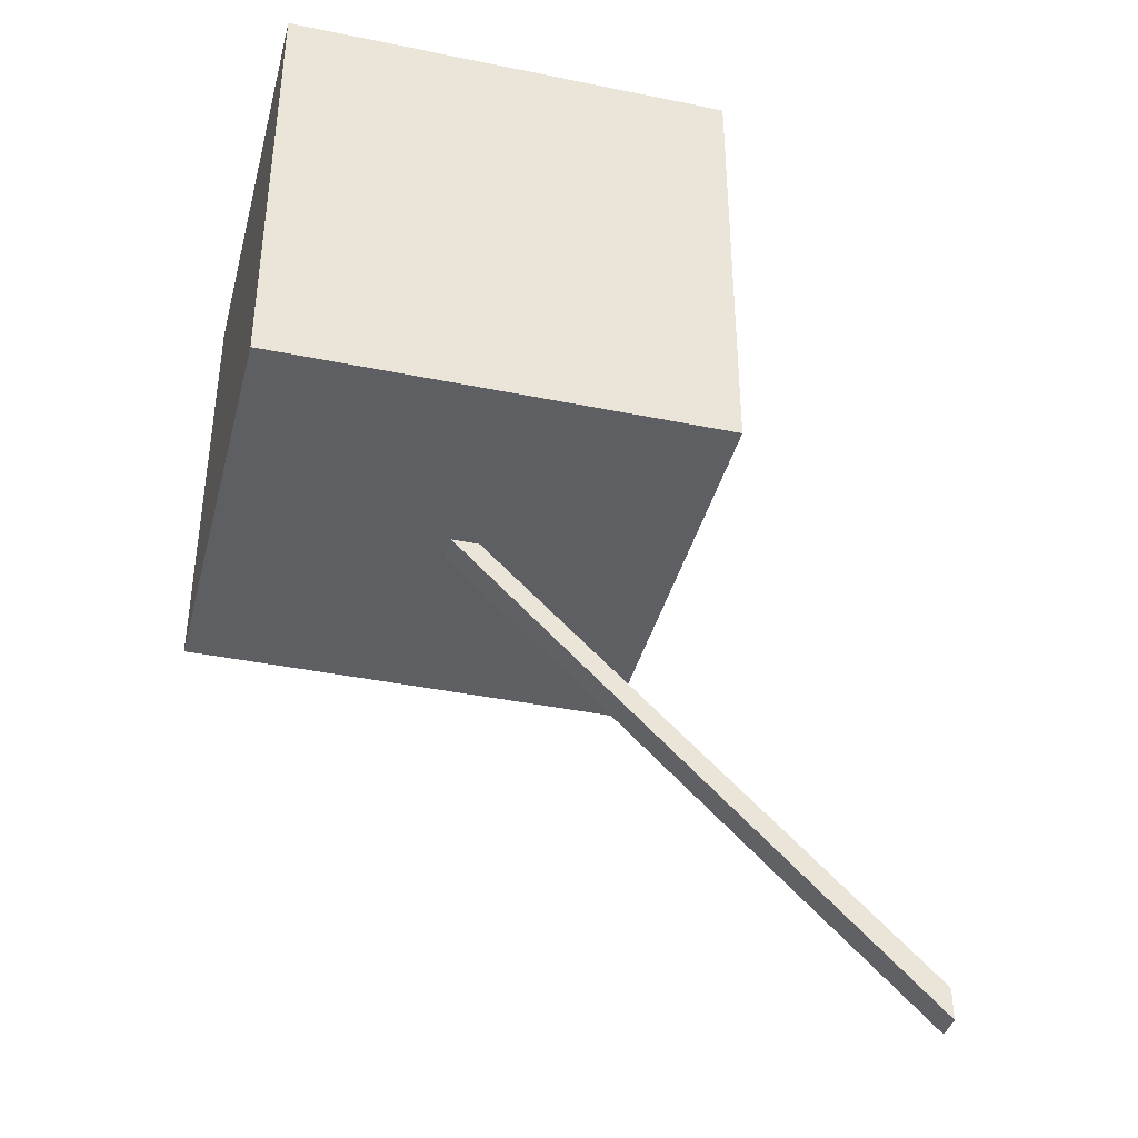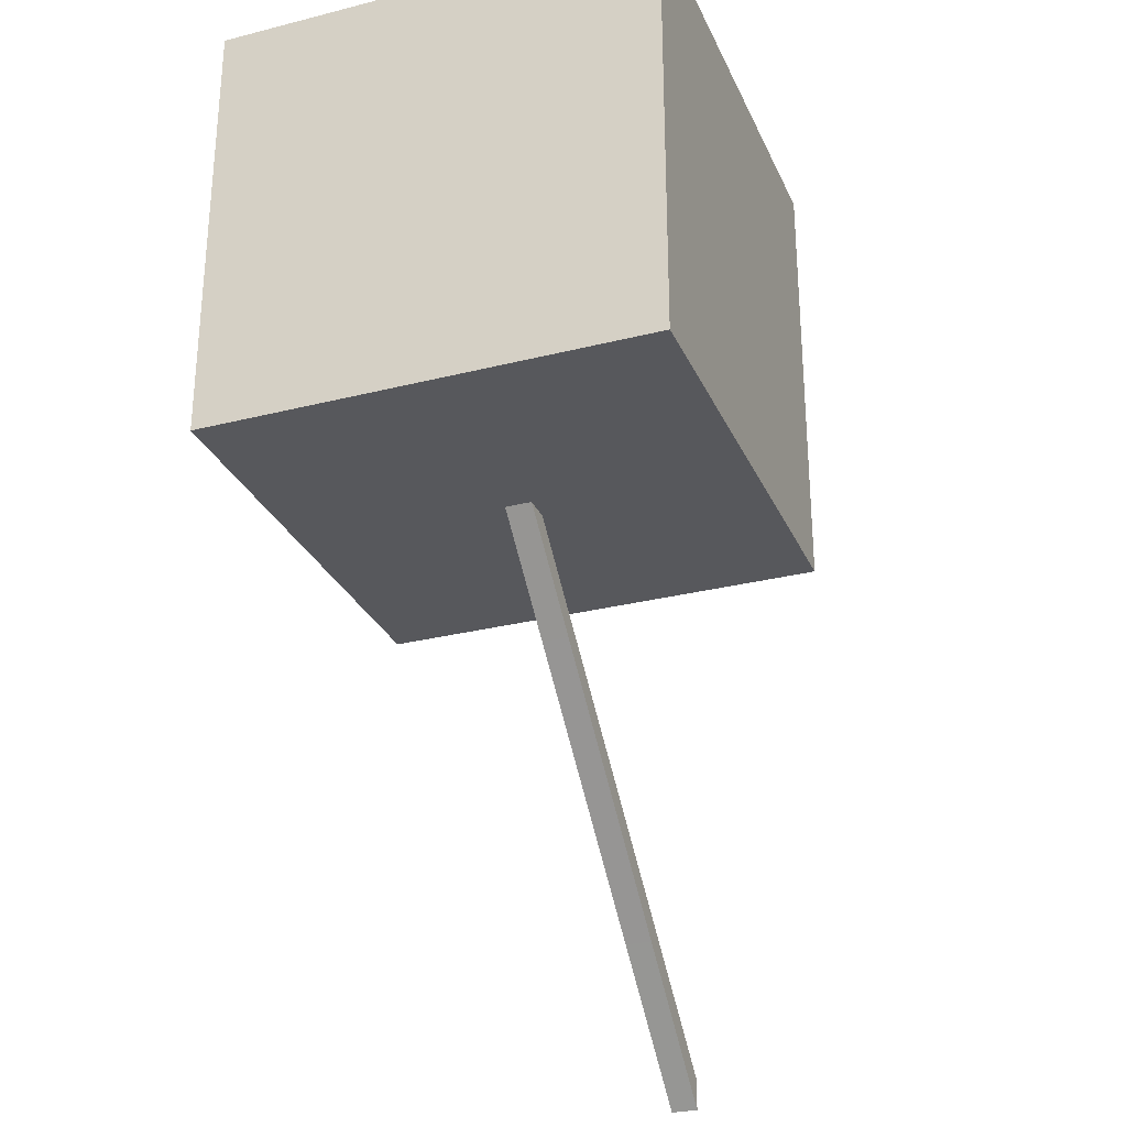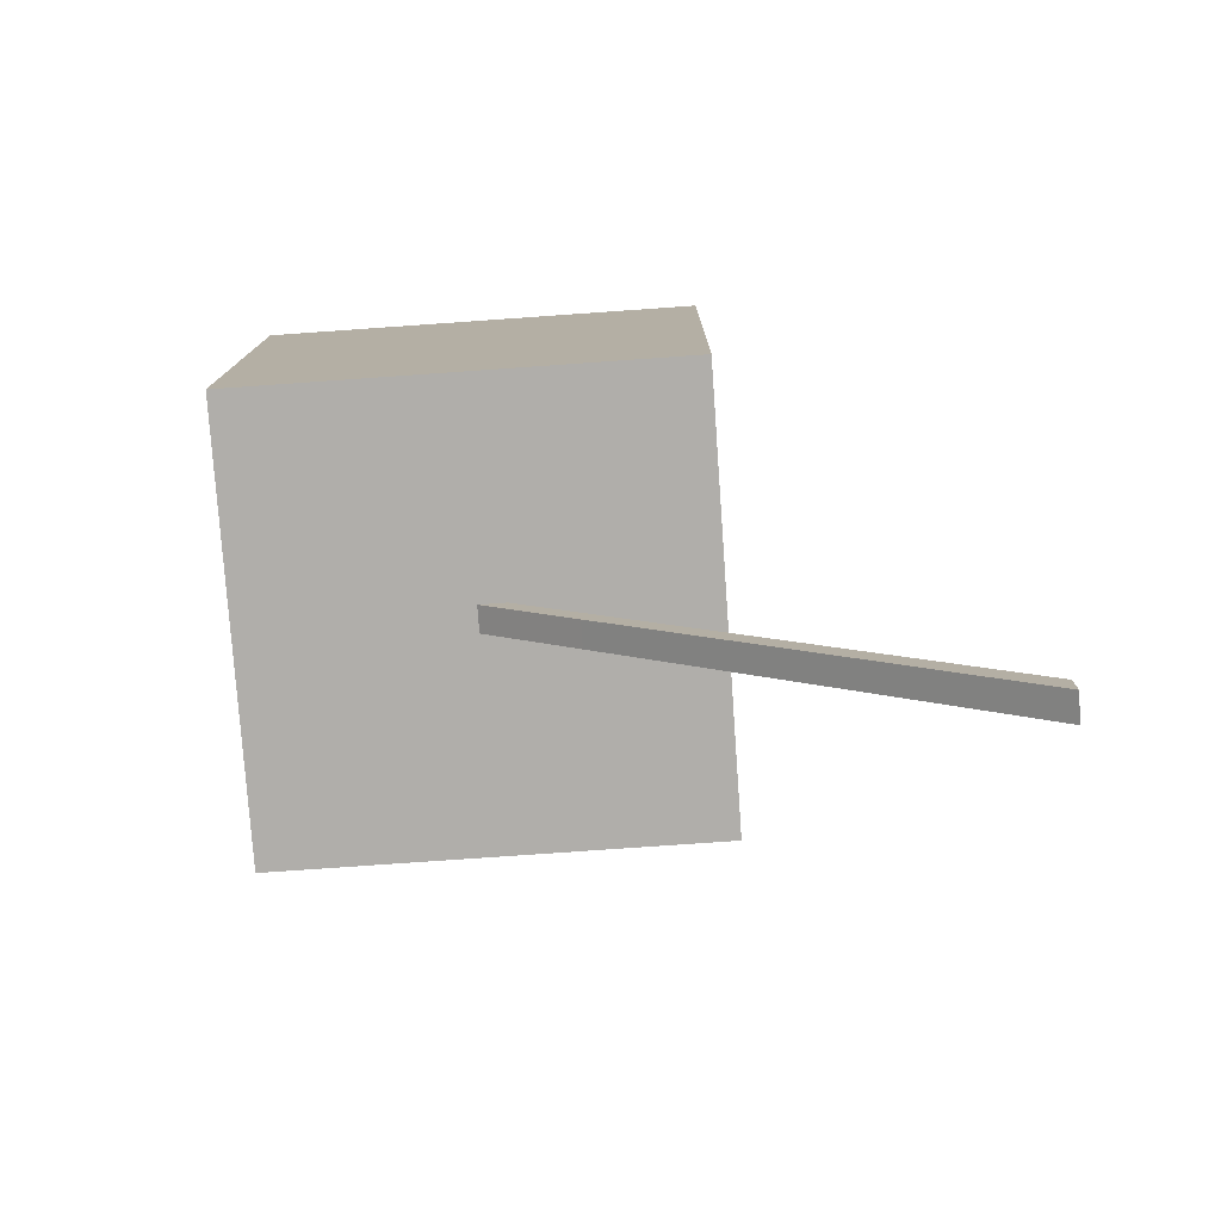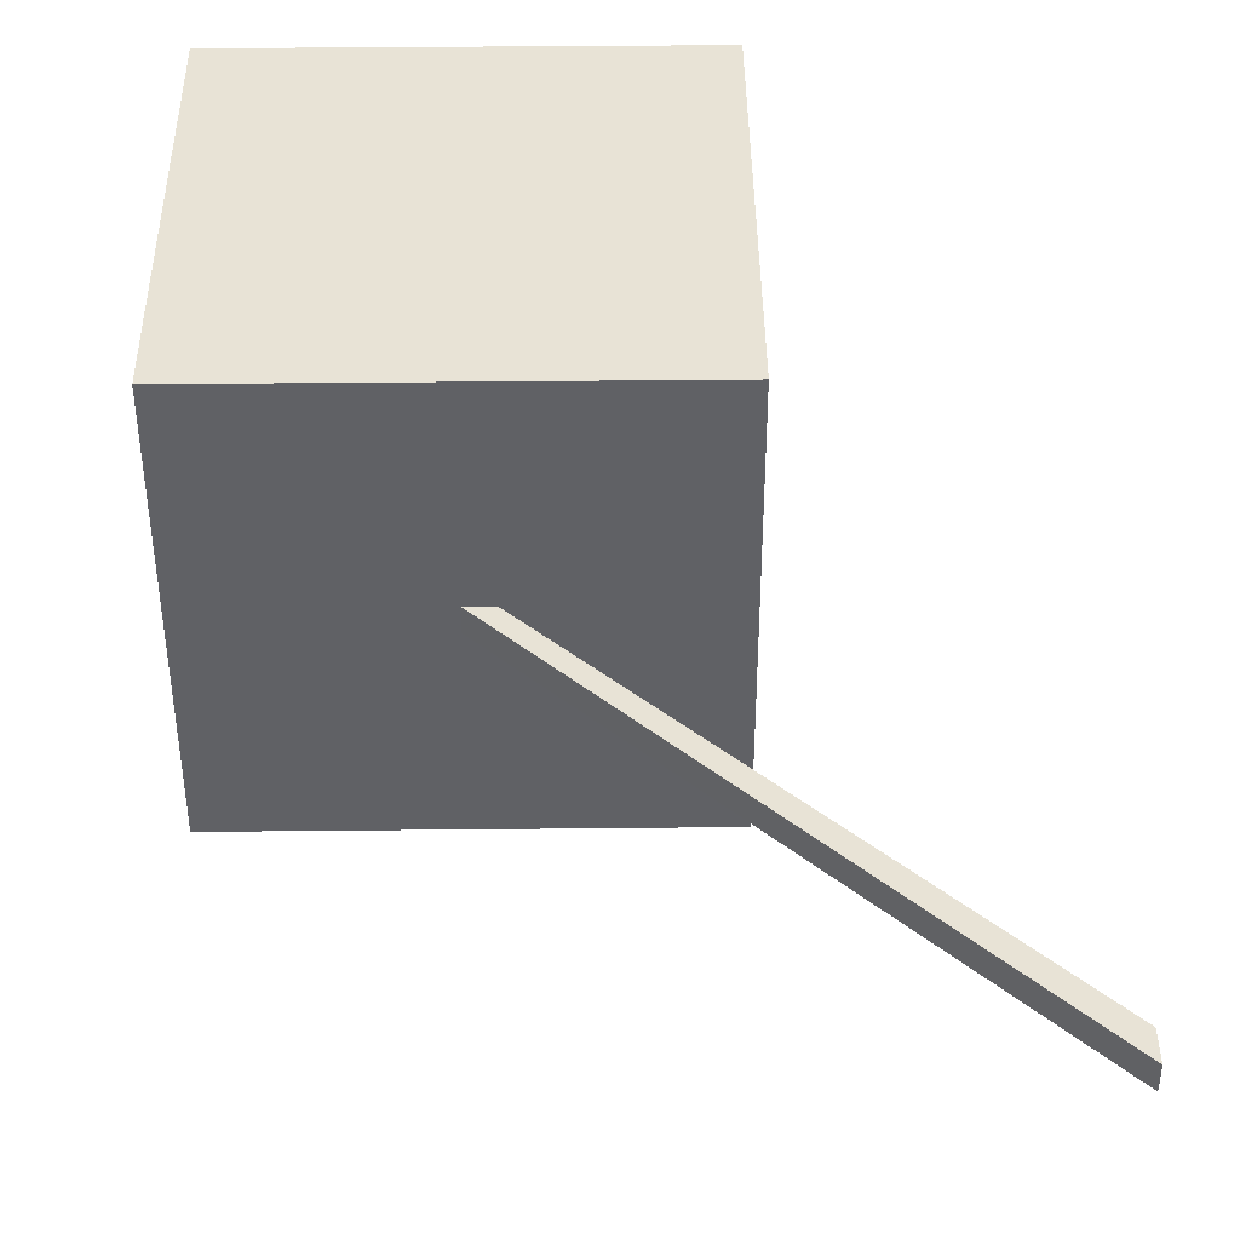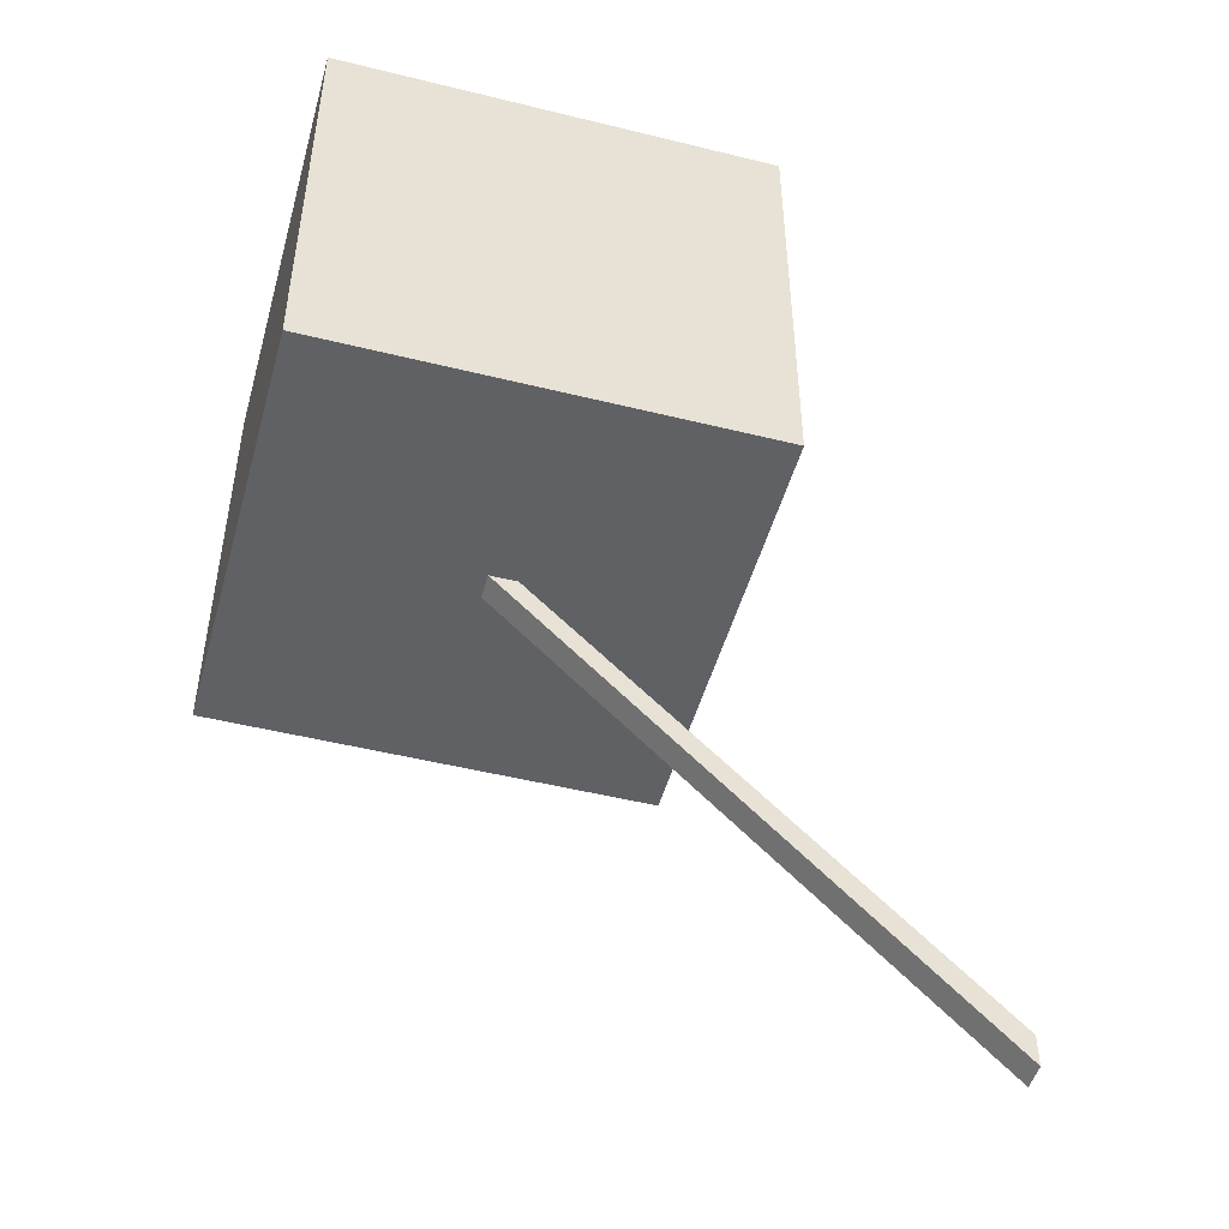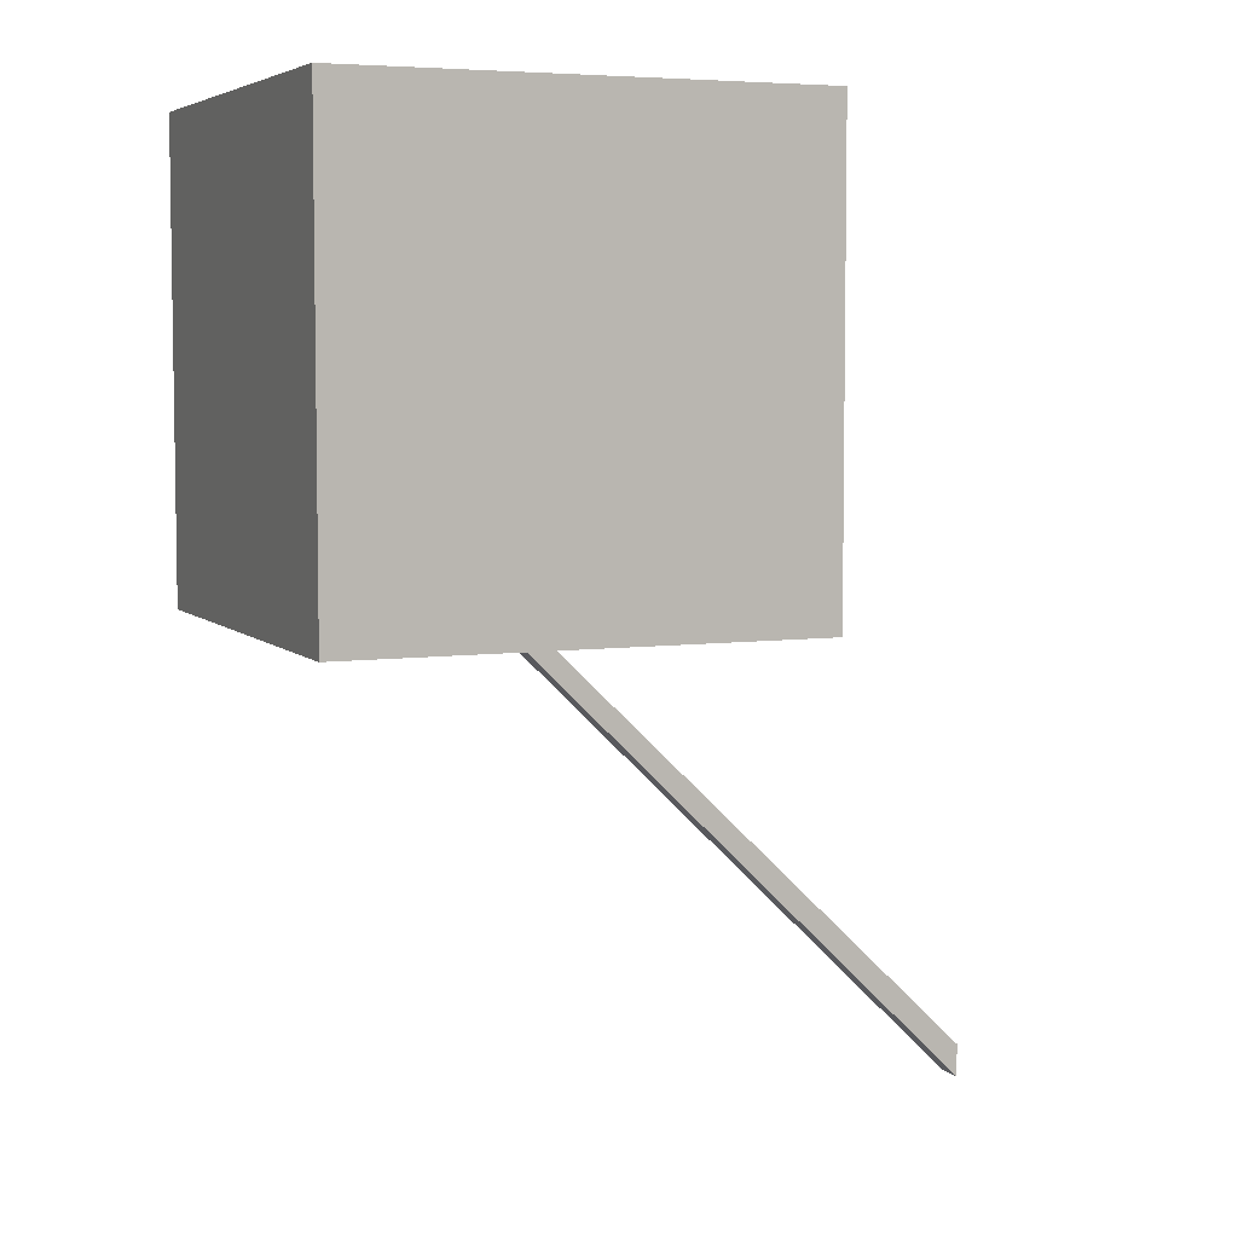
<metadata>
{"format":"obj","ext":"obj","renderer":"f3d","projection":"perspective","resolution":1024,"background":"white","views":[{"elev":-39.5,"azim":-14.3,"up":"+Y"},{"elev":-28.8,"azim":-69.3,"up":"+Y"},{"elev":-77.9,"azim":4.0,"up":"+Y"},{"elev":41.6,"azim":-0.7,"up":"+Z"},{"elev":-48.9,"azim":-15.4,"up":"+Y"},{"elev":5.8,"azim":-23.1,"up":"+Y"}]}
</metadata>
<code>
v 0.7423 0.538 0.7423
v 0.2577 0.538 0.7423
v 0.7423 1.023 0.7423
v 0.2577 1.023 0.7423
v 0.7423 1.023 0.2577
v 0.2577 1.023 0.2577
v 0.7423 0.538 0.2577
v 0.2577 0.538 0.2577
v 1 0.08413 0.5144
v 1 0.04984 0.5144
v 1 0.08413 0.4856
v 1 0.04984 0.4856
v 0.4998 0.538 0.5144
v 0.5298 0.538 0.5144
v 0.4998 0.538 0.4856
v 0.5298 0.538 0.4856
f 1 3 4 2
f 3 5 6 4
f 5 7 8 6
f 7 1 2 8
f 2 4 6 8
f 7 5 3 1
f 9 14 13 10
f 10 13 15 12
f 11 16 14 9
f 16 11 12 15

</code>
